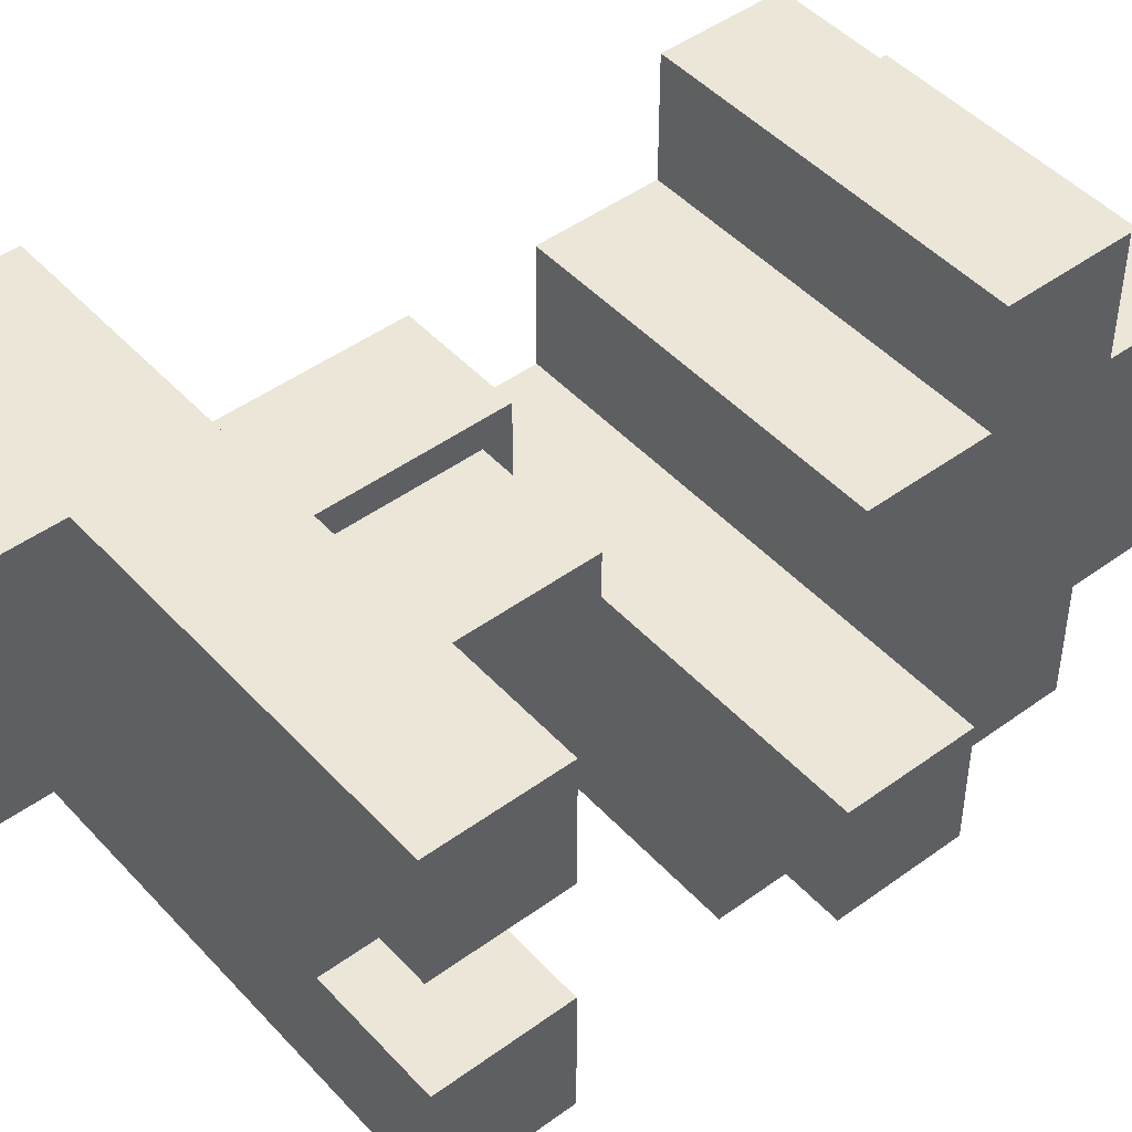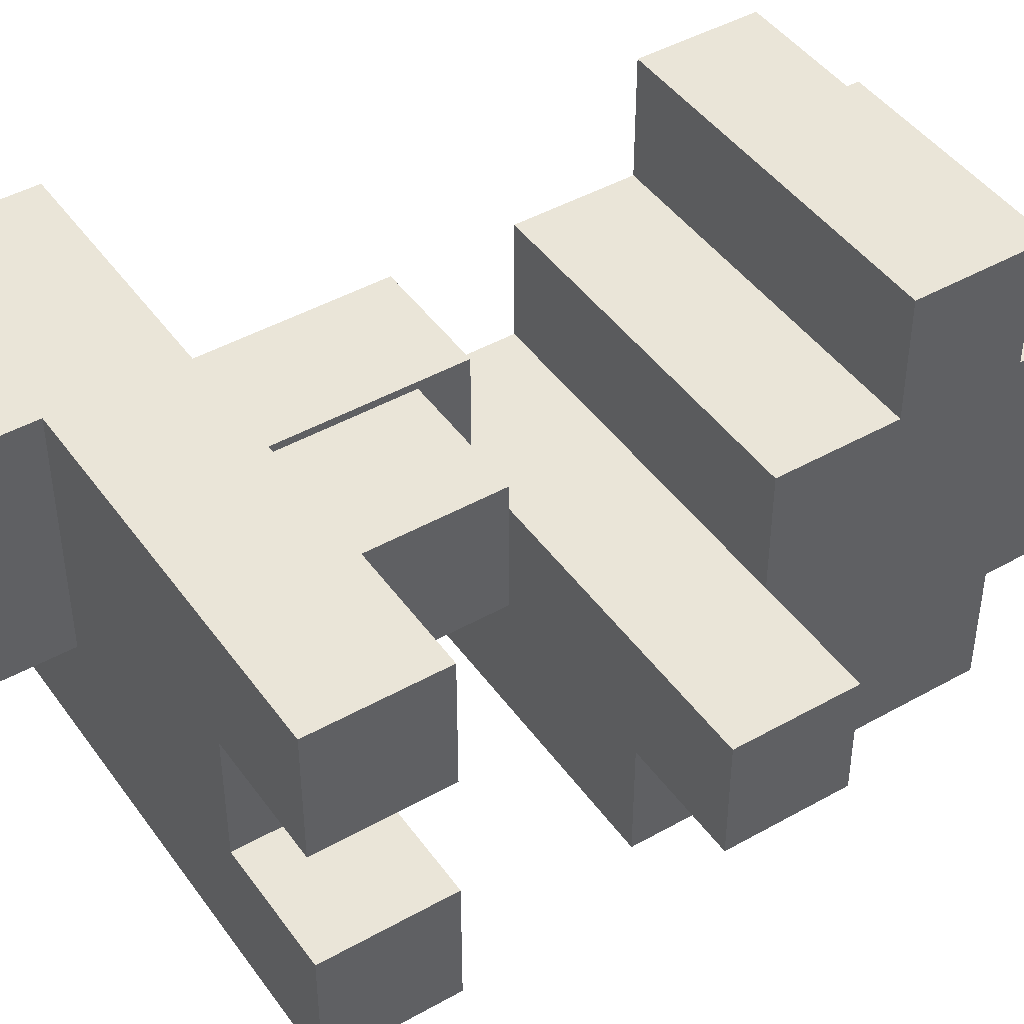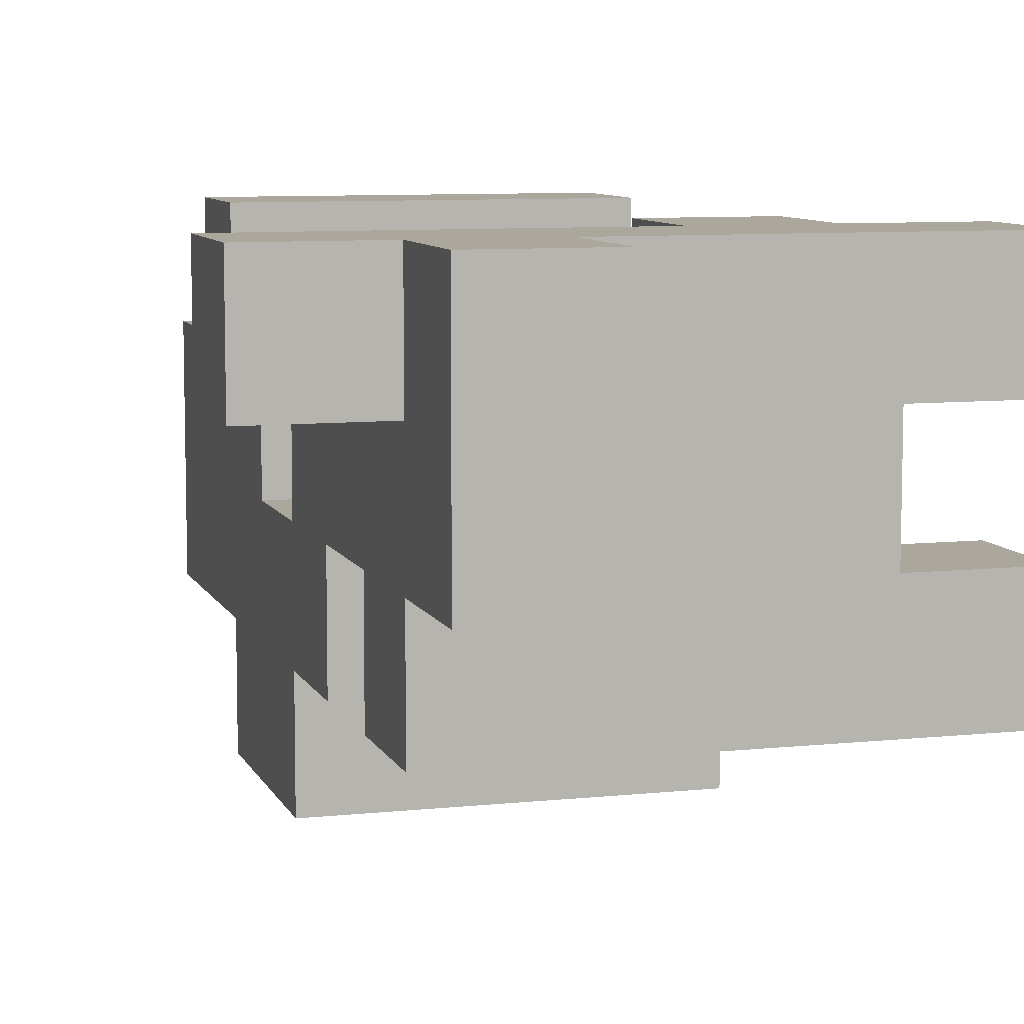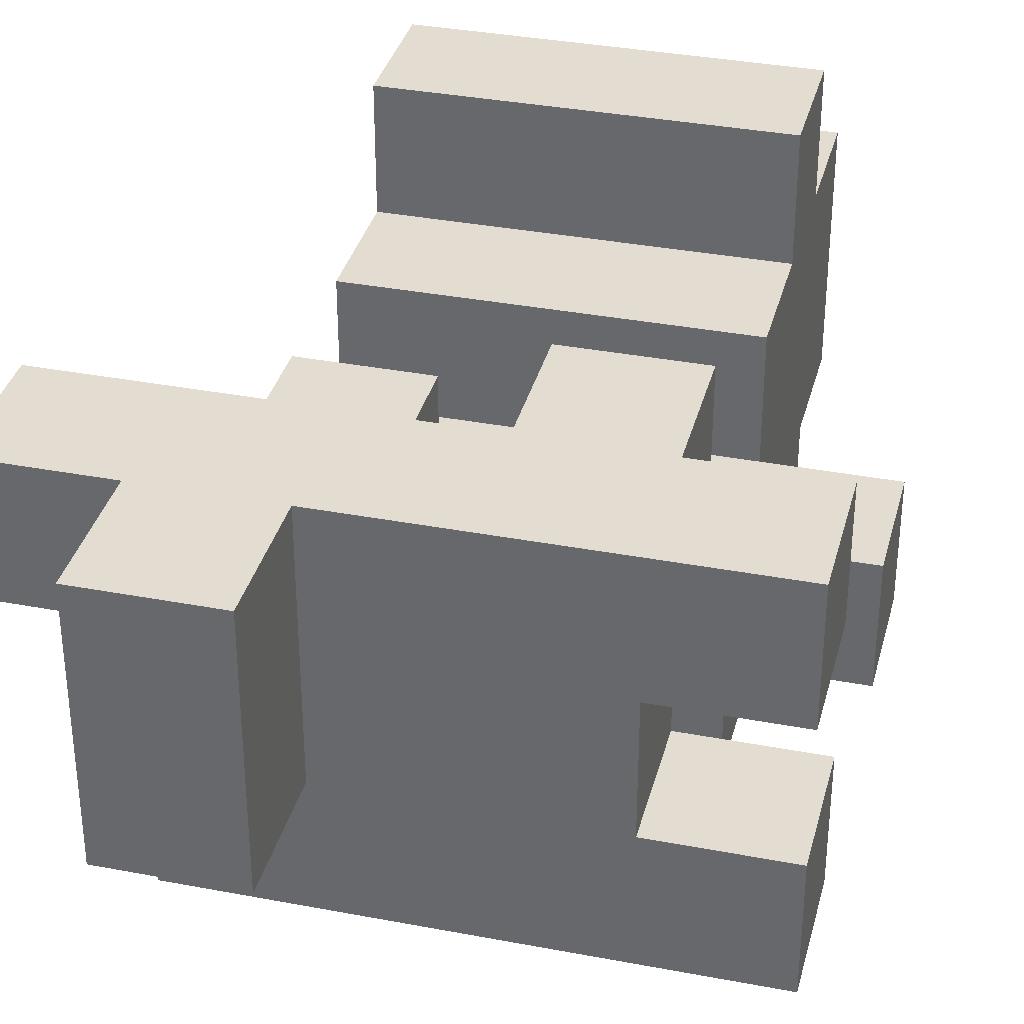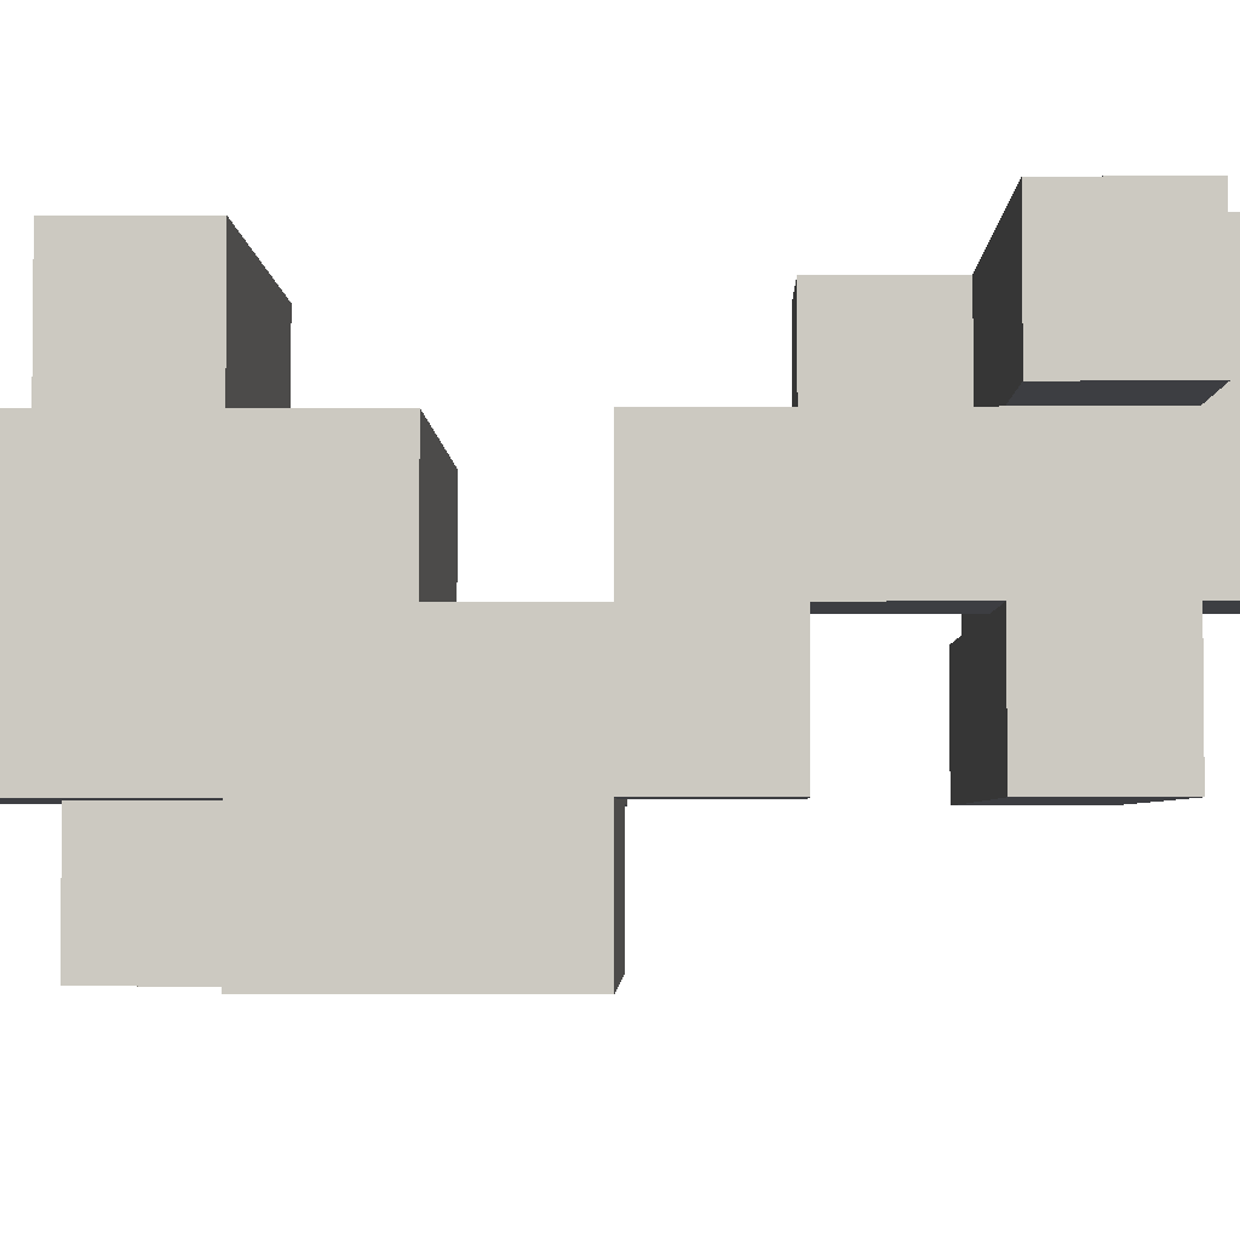
<metadata>
{"format":"obj","ext":"obj","renderer":"f3d","projection":"perspective","resolution":1024,"background":"white","views":[{"elev":46.6,"azim":-129.7,"up":"+Y"},{"elev":44.8,"azim":-123.2,"up":"+Y"},{"elev":8.4,"azim":163.7,"up":"+Y"},{"elev":35.1,"azim":-165.8,"up":"+Y"},{"elev":-3.6,"azim":91.1,"up":"+Y"}]}
</metadata>
<code>
v 0.12 0 -0.54
v 0.12 0 -0.42
v 0.12 0.12 -0.42
v 0.12 0.12 -0.54
v 0.24 0 -0.54
v 0.24 0.12 -0.54
v 0.24 0.12 -0.42
v 0.24 0 -0.42
v 0.12 0.24 -0.42
v 0.12 0.24 -0.54
v 0.24 0.24 -0.54
v 0.24 0.24 -0.42
v -0.24 -0.12 -0.42
v -0.24 -0.12 -0.3
v -0.24 0 -0.3
v -0.24 0 -0.42
v -0.12 -0.12 -0.42
v -0.12 -0.12 -0.3
v -0.12 0 -0.3
v -0.12 0 -0.42
v -0 -0.12 -0.42
v -0 -0.12 -0.3
v -0 0 -0.42
v -0 0 -0.3
v 0.12 -0.12 -0.42
v 0.12 -0.12 -0.3
v 0.12 0 -0.3
v 0.24 -0.12 -0.42
v 0.24 0 -0.3
v 0.24 -0.12 -0.3
v -0.12 0.12 -0.3
v -0.12 0.12 -0.42
v -0 0.12 -0.42
v -0 0.12 -0.3
v 0.12 0.12 -0.3
v 0.24 0.12 -0.3
v -0.24 0.12 -0.42
v -0.24 0.12 -0.3
v -0.24 0.24 -0.3
v -0.24 0.24 -0.42
v -0.12 0.24 -0.3
v -0.12 0.24 -0.42
v -0 0.24 -0.3
v -0 0.24 -0.42
v 0.12 0.24 -0.3
v 0.24 0.24 -0.3
v 0.36 0.12 -0.42
v 0.36 0.24 -0.42
v 0.36 0.24 -0.3
v 0.36 0.12 -0.3
v 0.12 0 -0.18
v 0.12 0.12 -0.18
v 0.24 0.12 -0.18
v 0.24 0 -0.18
v -0.12 0.12 -0.18
v -0.12 0.24 -0.18
v -0 0.24 -0.18
v -0 0.12 -0.18
v 0.12 -0.12 -0.18
v 0.12 -0.12 -0.06
v 0.12 0 -0.06
v 0.24 -0.12 -0.18
v 0.24 0 -0.06
v 0.24 -0.12 -0.06
v 0.12 0.12 -0.06
v 0.24 0.12 -0.06
v -0.12 -0.24 -0.06
v -0.12 -0.24 0.06
v -0.12 -0.12 0.06
v -0.12 -0.12 -0.06
v -0 -0.24 -0.06
v -0 -0.24 0.06
v -0 -0.12 -0.06
v 0.12 -0.24 -0.06
v 0.12 -0.24 0.06
v 0.24 -0.24 -0.06
v 0.24 -0.12 0.06
v 0.24 -0.24 0.06
v -0.24 -0.12 -0.06
v -0.24 -0.12 0.06
v -0.24 0 0.06
v -0.24 0 -0.06
v -0.12 0 0.06
v -0.12 0 -0.06
v -0 0 0.06
v -0 0 -0.06
v 0.12 0 0.06
v 0.24 0 0.06
v -0.12 -0.24 0.18
v -0.12 -0.12 0.18
v -0 -0.24 0.18
v 0.12 -0.24 0.18
v 0.24 -0.12 0.18
v 0.24 -0.24 0.18
v 0.12 -0.12 0.18
v -0.12 0 0.18
v 0.24 0 0.18
v -0.12 0.12 0.18
v -0.12 0.12 0.06
v -0 0.12 0.18
v -0 0.12 0.06
v 0.12 0.12 0.18
v 0.12 0.12 0.06
v 0.24 0.12 0.06
v 0.24 0.12 0.18
v -0.12 -0.24 0.3
v -0.12 -0.12 0.3
v -0 -0.24 0.3
v -0 -0.12 0.3
v 0.12 -0.12 0.3
v 0.12 -0.24 0.3
v -0.12 0 0.3
v 0.24 0 0.3
v 0.24 -0.12 0.3
v -0.12 0.12 0.3
v 0.24 0.12 0.3
v -0.12 0.24 0.3
v -0.12 0.24 0.18
v -0 0.24 0.3
v -0 0.24 0.18
v -0 0.12 0.3
v 0.12 0.24 0.3
v 0.12 0.24 0.18
v 0.12 0.12 0.3
v 0.24 0.24 0.18
v 0.24 0.24 0.3
v -0.12 -0.12 0.42
v -0.12 0 0.42
v -0 -0.12 0.42
v -0 0 0.42
v 0.12 -0.12 0.42
v 0.12 0 0.42
v 0.24 0 0.42
v 0.24 -0.12 0.42
v -0.12 0.12 0.42
v -0 0.12 0.42
v 0.12 0.12 0.42
v 0.24 0.12 0.42
f 1 2 3
f 1 3 4
f 5 6 7
f 5 7 8
f 1 5 8
f 1 8 2
f 1 4 6
f 1 6 5
f 4 3 9
f 4 9 10
f 6 11 12
f 6 12 7
f 10 9 12
f 10 12 11
f 4 10 11
f 4 11 6
f 13 14 15
f 13 15 16
f 13 17 18
f 13 18 14
f 16 15 19
f 16 19 20
f 13 16 20
f 13 20 17
f 14 18 19
f 14 19 15
f 17 21 22
f 17 22 18
f 17 20 23
f 17 23 21
f 18 22 24
f 18 24 19
f 21 25 26
f 21 26 22
f 21 23 2
f 21 2 25
f 22 26 27
f 22 27 24
f 28 8 29
f 28 29 30
f 25 28 30
f 25 30 26
f 25 2 8
f 25 8 28
f 26 30 29
f 26 29 27
f 20 19 31
f 20 31 32
f 20 32 33
f 20 33 23
f 19 24 34
f 19 34 31
f 23 33 3
f 23 3 2
f 24 27 35
f 24 35 34
f 8 7 36
f 8 36 29
f 37 38 39
f 37 39 40
f 37 32 31
f 37 31 38
f 40 39 41
f 40 41 42
f 37 40 42
f 37 42 32
f 38 31 41
f 38 41 39
f 42 41 43
f 42 43 44
f 32 42 44
f 32 44 33
f 44 43 45
f 44 45 9
f 33 44 9
f 33 9 3
f 34 35 45
f 34 45 43
f 9 45 46
f 9 46 12
f 35 36 46
f 35 46 45
f 47 48 49
f 47 49 50
f 7 47 50
f 7 50 36
f 12 46 49
f 12 49 48
f 7 12 48
f 7 48 47
f 36 50 49
f 36 49 46
f 27 51 52
f 27 52 35
f 29 36 53
f 29 53 54
f 27 29 54
f 27 54 51
f 35 52 53
f 35 53 36
f 31 55 56
f 31 56 41
f 34 43 57
f 34 57 58
f 31 34 58
f 31 58 55
f 41 56 57
f 41 57 43
f 55 58 57
f 55 57 56
f 59 60 61
f 59 61 51
f 62 54 63
f 62 63 64
f 59 62 64
f 59 64 60
f 59 51 54
f 59 54 62
f 51 61 65
f 51 65 52
f 54 53 66
f 54 66 63
f 52 65 66
f 52 66 53
f 61 63 66
f 61 66 65
f 67 68 69
f 67 69 70
f 67 71 72
f 67 72 68
f 67 70 73
f 67 73 71
f 71 74 75
f 71 75 72
f 71 73 60
f 71 60 74
f 76 64 77
f 76 77 78
f 74 76 78
f 74 78 75
f 74 60 64
f 74 64 76
f 79 80 81
f 79 81 82
f 79 70 69
f 79 69 80
f 82 81 83
f 82 83 84
f 79 82 84
f 79 84 70
f 80 69 83
f 80 83 81
f 84 83 85
f 84 85 86
f 70 84 86
f 70 86 73
f 86 85 87
f 86 87 61
f 73 86 61
f 73 61 60
f 64 63 88
f 64 88 77
f 61 87 88
f 61 88 63
f 68 89 90
f 68 90 69
f 68 72 91
f 68 91 89
f 72 75 92
f 72 92 91
f 78 77 93
f 78 93 94
f 75 78 94
f 75 94 92
f 92 94 93
f 92 93 95
f 69 90 96
f 69 96 83
f 77 88 97
f 77 97 93
f 83 96 98
f 83 98 99
f 99 98 100
f 99 100 101
f 83 99 101
f 83 101 85
f 101 100 102
f 101 102 103
f 85 101 103
f 85 103 87
f 88 104 105
f 88 105 97
f 103 102 105
f 103 105 104
f 87 103 104
f 87 104 88
f 89 106 107
f 89 107 90
f 89 91 108
f 89 108 106
f 106 108 109
f 106 109 107
f 92 95 110
f 92 110 111
f 91 92 111
f 91 111 108
f 108 111 110
f 108 110 109
f 90 107 112
f 90 112 96
f 93 97 113
f 93 113 114
f 95 93 114
f 95 114 110
f 96 112 115
f 96 115 98
f 97 105 116
f 97 116 113
f 98 115 117
f 98 117 118
f 118 117 119
f 118 119 120
f 98 118 120
f 98 120 100
f 115 121 119
f 115 119 117
f 120 119 122
f 120 122 123
f 100 120 123
f 100 123 102
f 121 124 122
f 121 122 119
f 105 125 126
f 105 126 116
f 123 122 126
f 123 126 125
f 102 123 125
f 102 125 105
f 124 116 126
f 124 126 122
f 107 127 128
f 107 128 112
f 107 109 129
f 107 129 127
f 127 129 130
f 127 130 128
f 109 110 131
f 109 131 129
f 129 131 132
f 129 132 130
f 114 113 133
f 114 133 134
f 110 114 134
f 110 134 131
f 131 134 133
f 131 133 132
f 112 128 135
f 112 135 115
f 115 135 136
f 115 136 121
f 128 130 136
f 128 136 135
f 121 136 137
f 121 137 124
f 130 132 137
f 130 137 136
f 113 116 138
f 113 138 133
f 124 137 138
f 124 138 116
f 132 133 138
f 132 138 137

</code>
